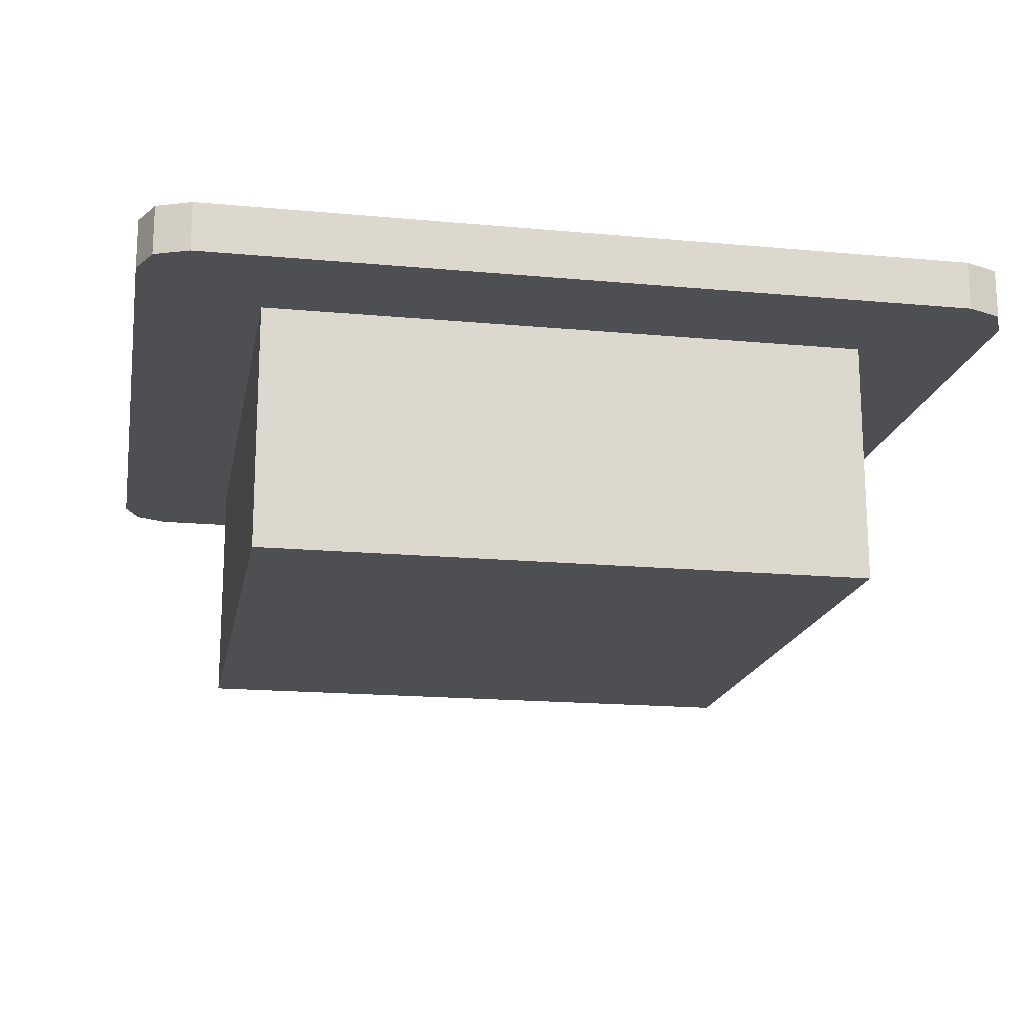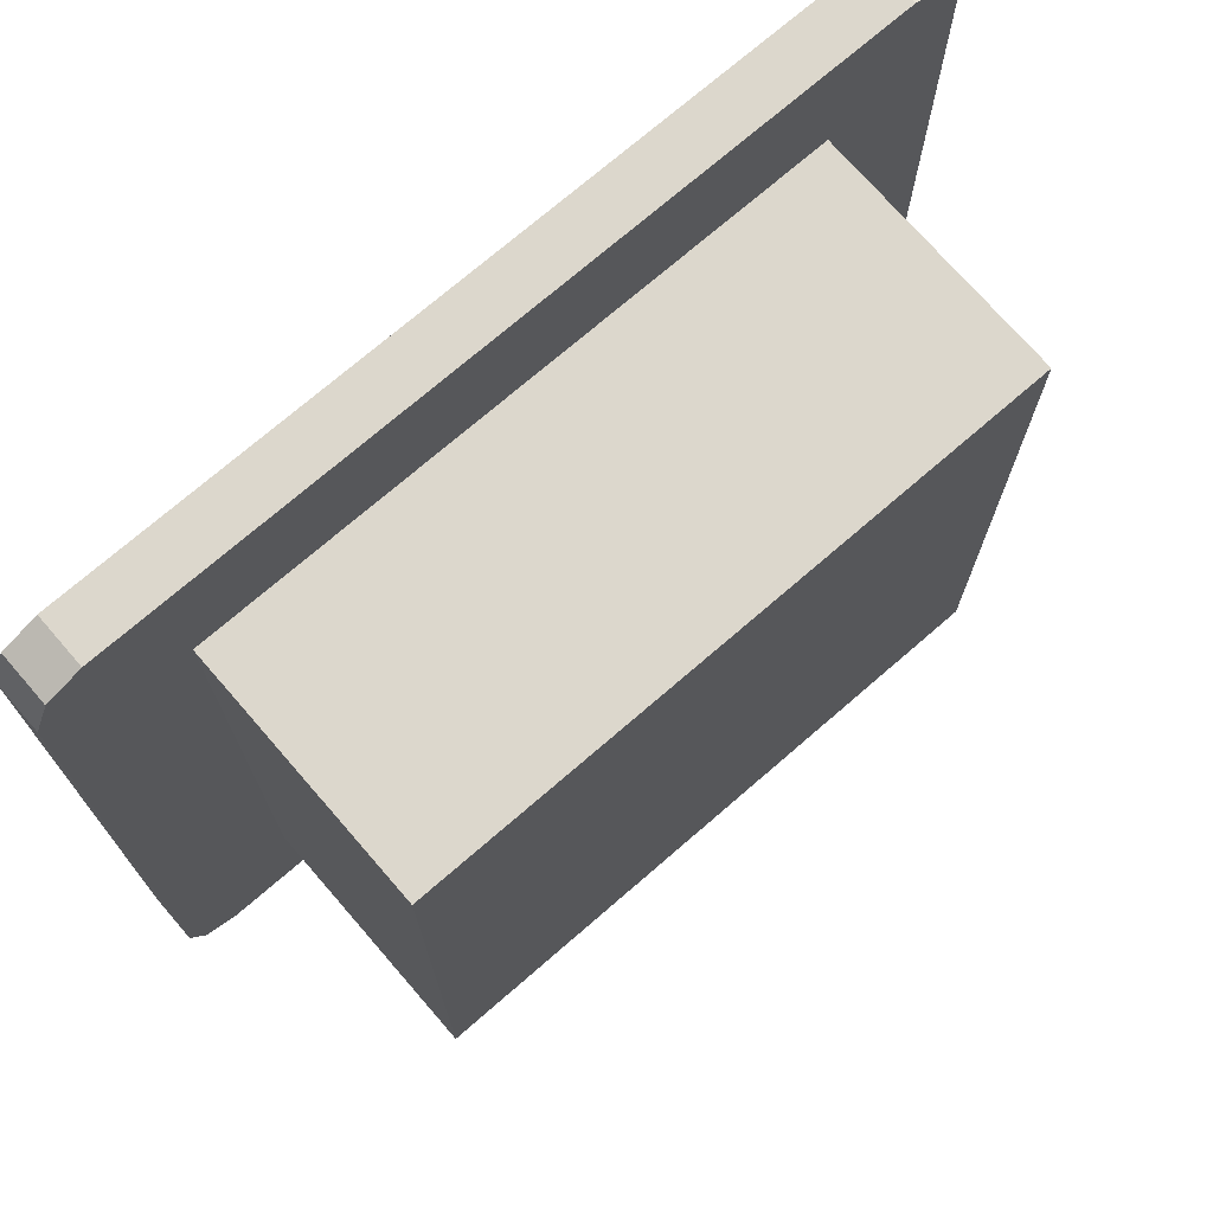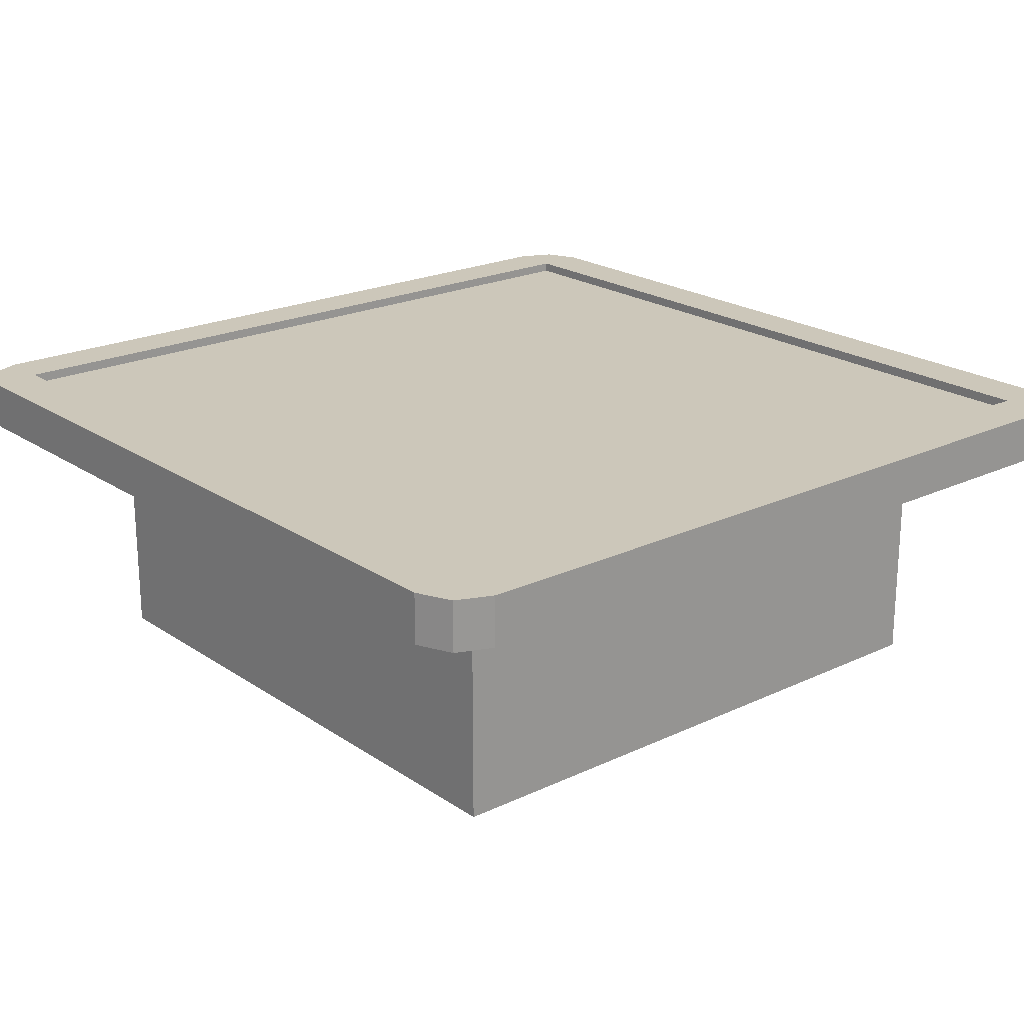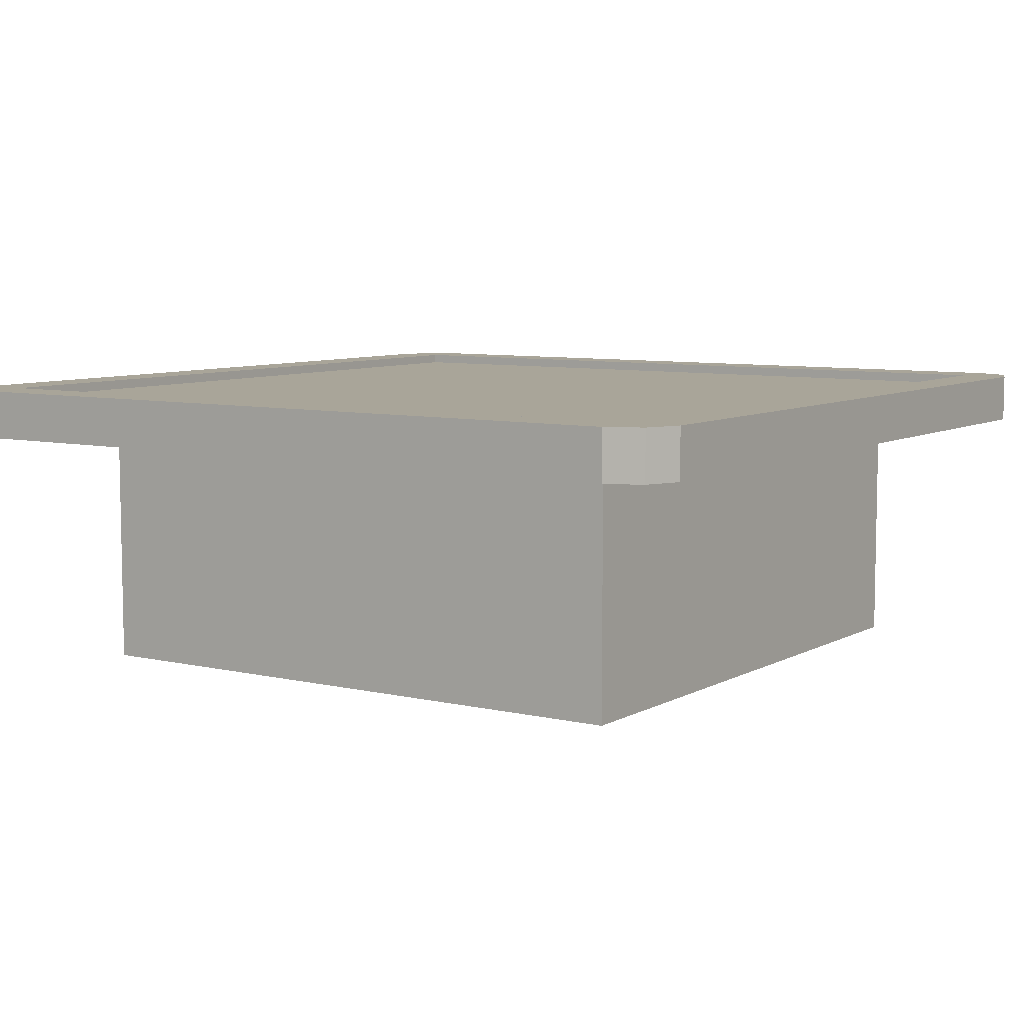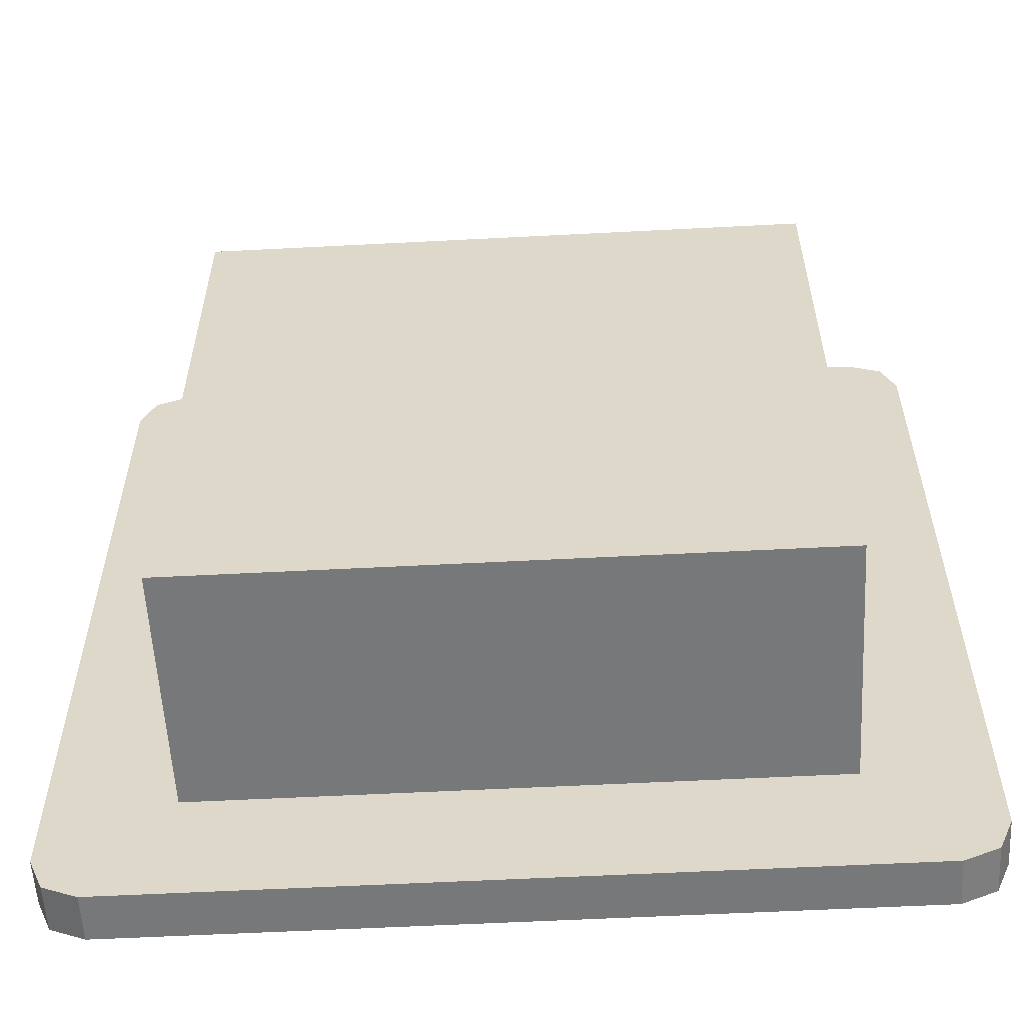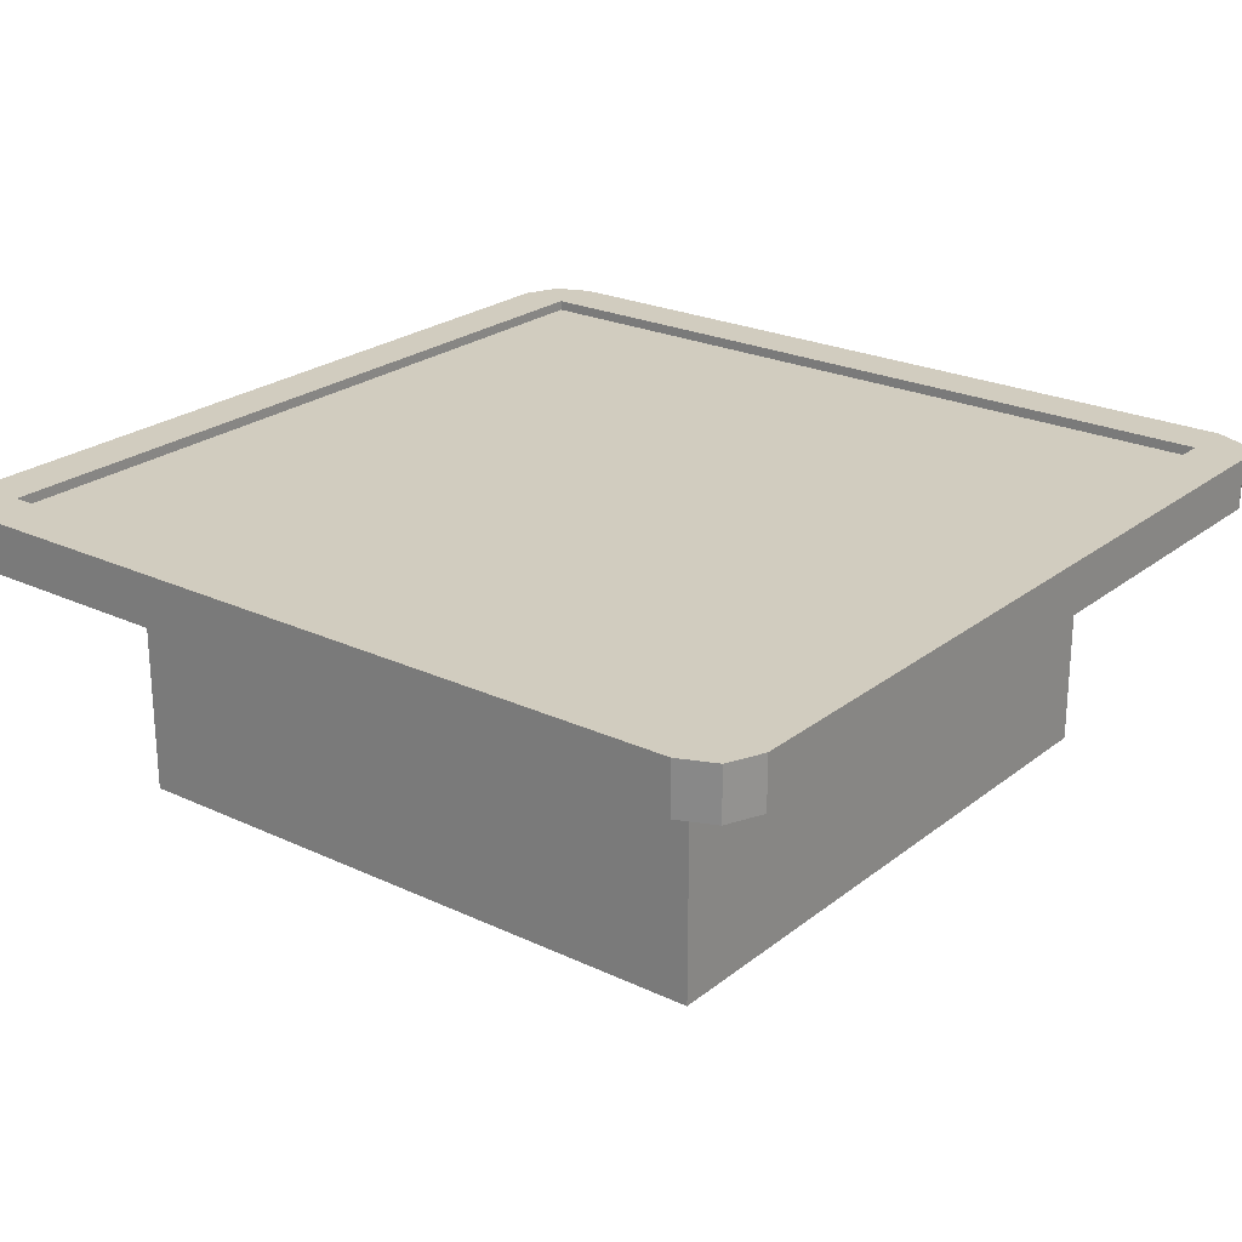
<metadata>
{"format":"obj","ext":"obj","renderer":"f3d","projection":"perspective","resolution":1024,"background":"white","views":[{"elev":-17.5,"azim":169.6,"up":"+Y"},{"elev":72.9,"azim":-40.9,"up":"+Z"},{"elev":21.3,"azim":139.9,"up":"+Y"},{"elev":7.4,"azim":-56.2,"up":"+Y"},{"elev":-57.3,"azim":3.1,"up":"+Z"},{"elev":23.8,"azim":-52.0,"up":"+Y"}]}
</metadata>
<code>
o cuboid
v 3.906 3.125 3.906
v 3.906 3.125 -3.906
v 3.906 0 3.906
v 3.906 0 -3.906
v -3.906 3.125 3.906
v -3.906 3.125 -3.906
v -3.906 0 3.906
v -3.906 0 -3.906
f 2 1 3 4
f 7 5 6 8
f 5 1 2 6
f 4 3 7 8
f 3 1 5 7
f 6 2 4 8
o Top
v 5.281 3.75 5.281
v 5.281 3.75 -5.281
v 5.281 3.125 5.281
v 5.281 3.125 -5.281
v -5.281 3.75 5.281
v -5.281 3.75 -5.281
v -5.281 3.125 5.281
v -5.281 3.125 -5.281
v -5.469 3.75 -4.844
v -5.469 3.125 -4.844
v 5.469 3.125 -4.844
v 5.469 3.75 -4.844
v -4.844 3.75 -5.469
v -4.844 3.75 -4.844
v -4.844 3.75 5.469
v -4.844 3.125 5.469
v -4.844 3.125 -4.844
v -4.844 3.125 -5.469
v -5.469 3.75 4.844
v -5.469 3.125 4.844
v -4.844 3.125 4.844
v 5.469 3.125 4.844
v 5.469 3.75 4.844
v -4.844 3.75 4.844
v 4.844 3.75 5.469
v 4.844 3.125 5.469
v 4.844 3.125 4.844
v 4.844 3.125 -4.844
v 4.844 3.125 -5.469
v 4.844 3.75 -5.469
v 4.844 3.75 -4.844
v 4.844 3.75 4.844
v 4.844 3.812 4.844
v 4.844 3.812 -4.844
v -4.844 3.812 -4.844
v -4.844 3.812 4.844
v -4.844 3.625 4.844
v 4.844 3.625 -4.844
v 4.844 3.625 4.844
v -4.844 3.625 -4.844
f 10 20 19 12
f 16 18 17 14
f 17 22 21 14
f 16 26 25 18
f 15 24 23 13
f 14 21 26 16
f 18 28 27 17
f 25 29 28 18
f 20 31 30 19
f 17 27 32 22
f 22 39 38 21
f 45 47 46 48
f 24 34 33 23
f 25 36 35 29
f 26 37 36 25
f 21 38 37 26
f 13 27 28 15
f 15 28 29 24
f 29 35 34 24
f 11 30 31 9
f 23 33 40 32
f 23 32 27 13
f 9 33 34 11
f 11 34 35 30
f 30 35 36 19
f 19 36 37 12
f 12 37 38 10
f 10 38 39 20
f 20 39 40 31
f 31 40 33 9
f 47 45 32 40
f 46 47 40 39
f 48 46 39 22
f 45 48 22 32

</code>
